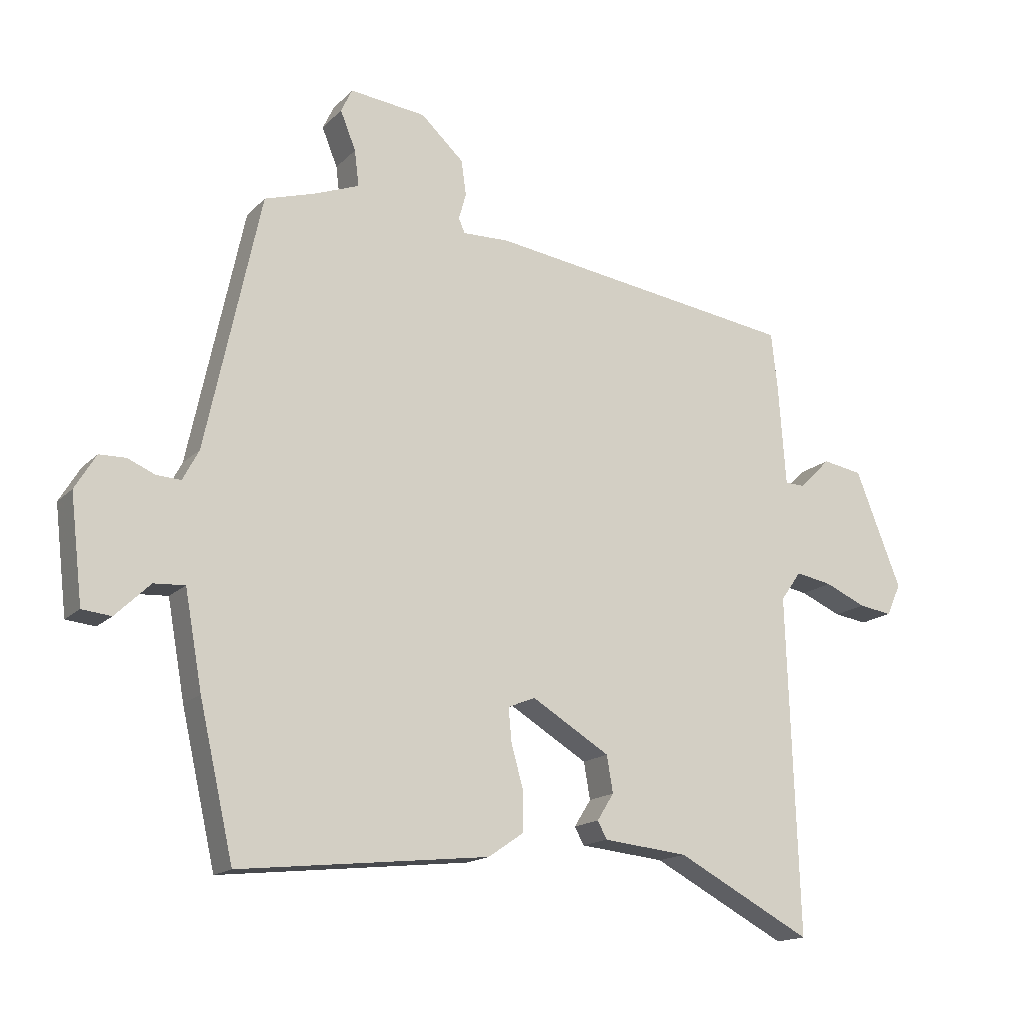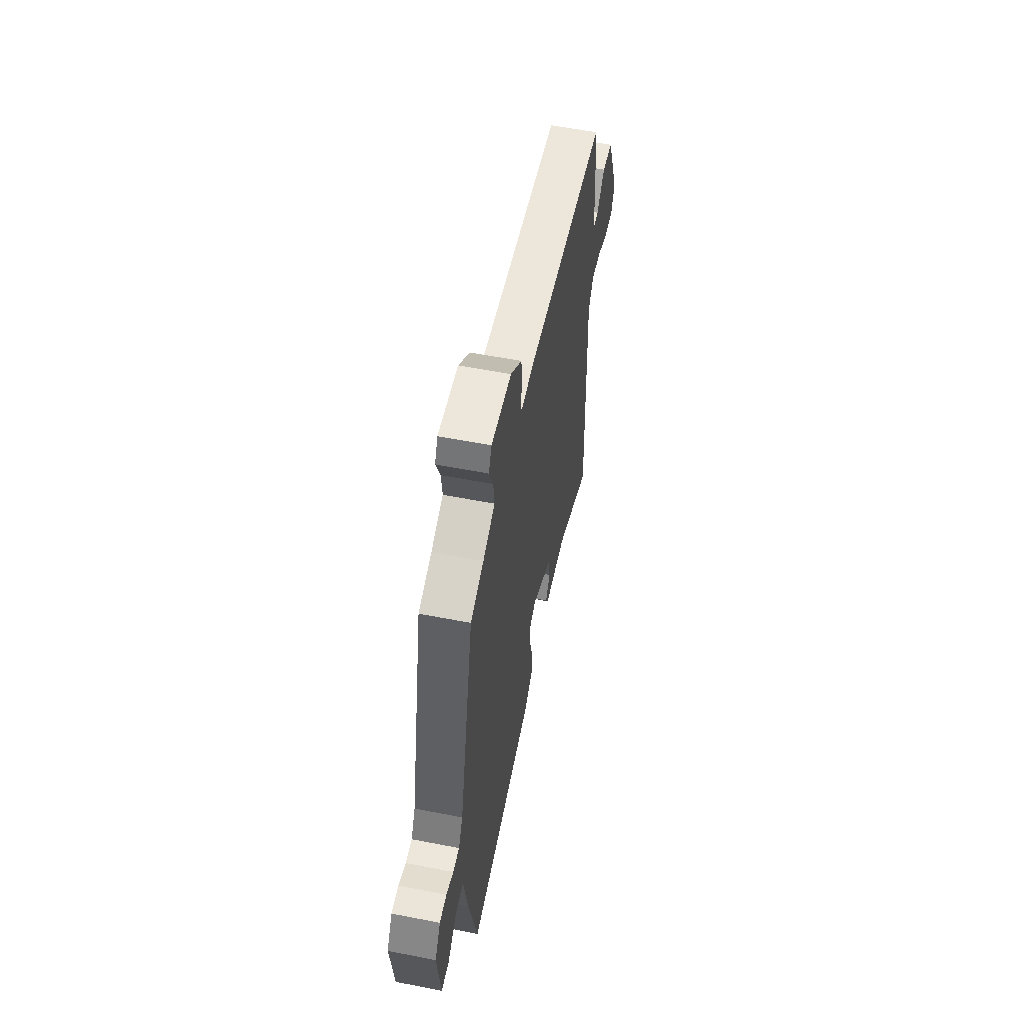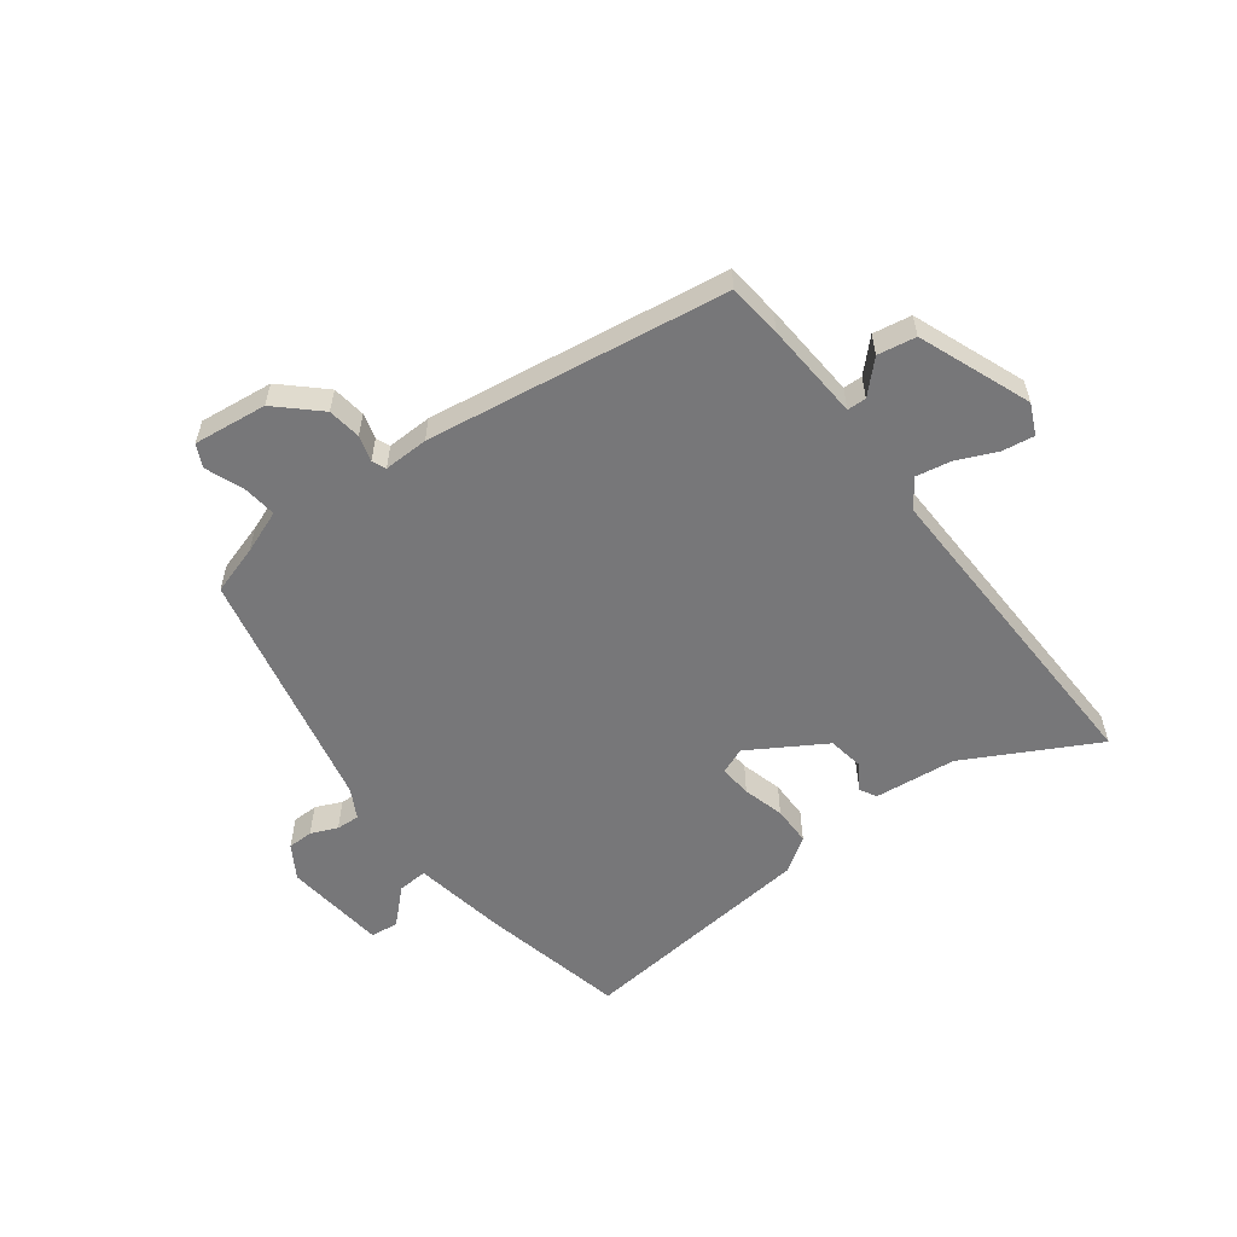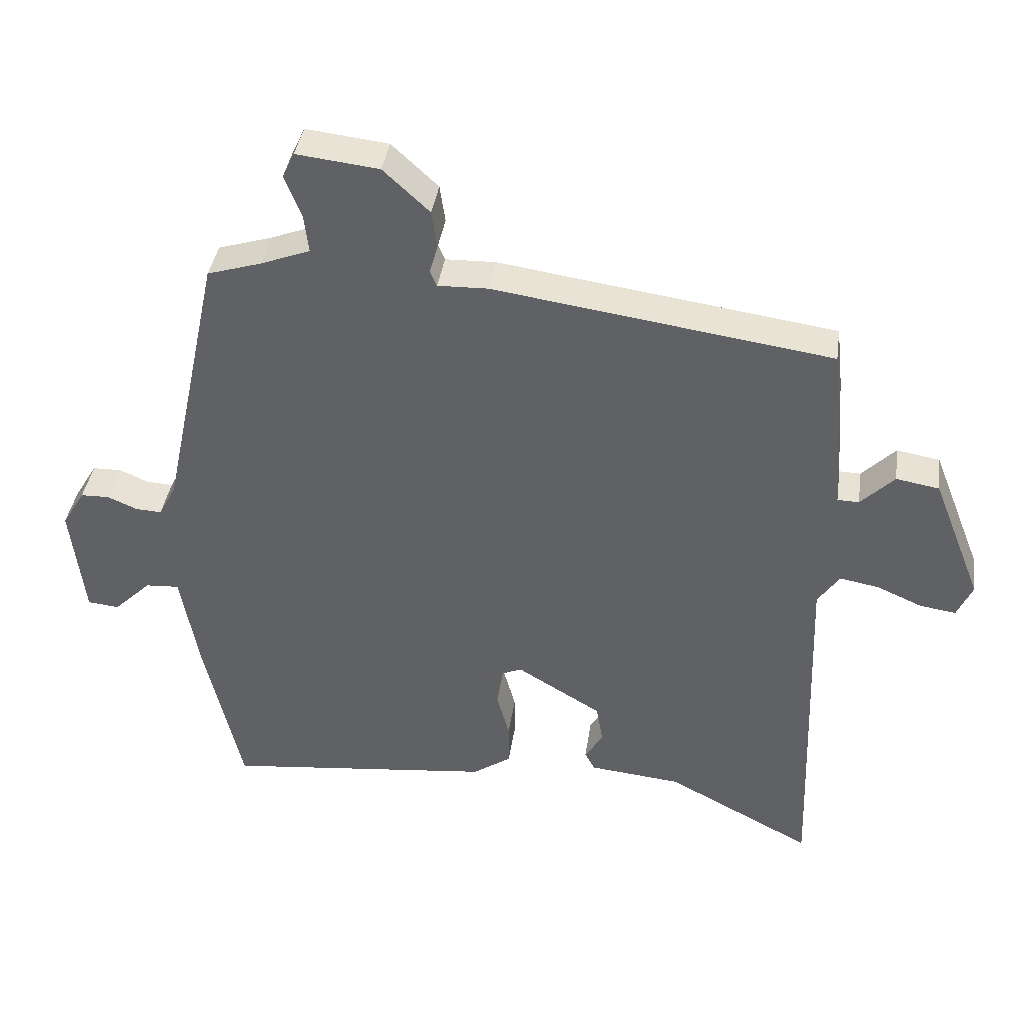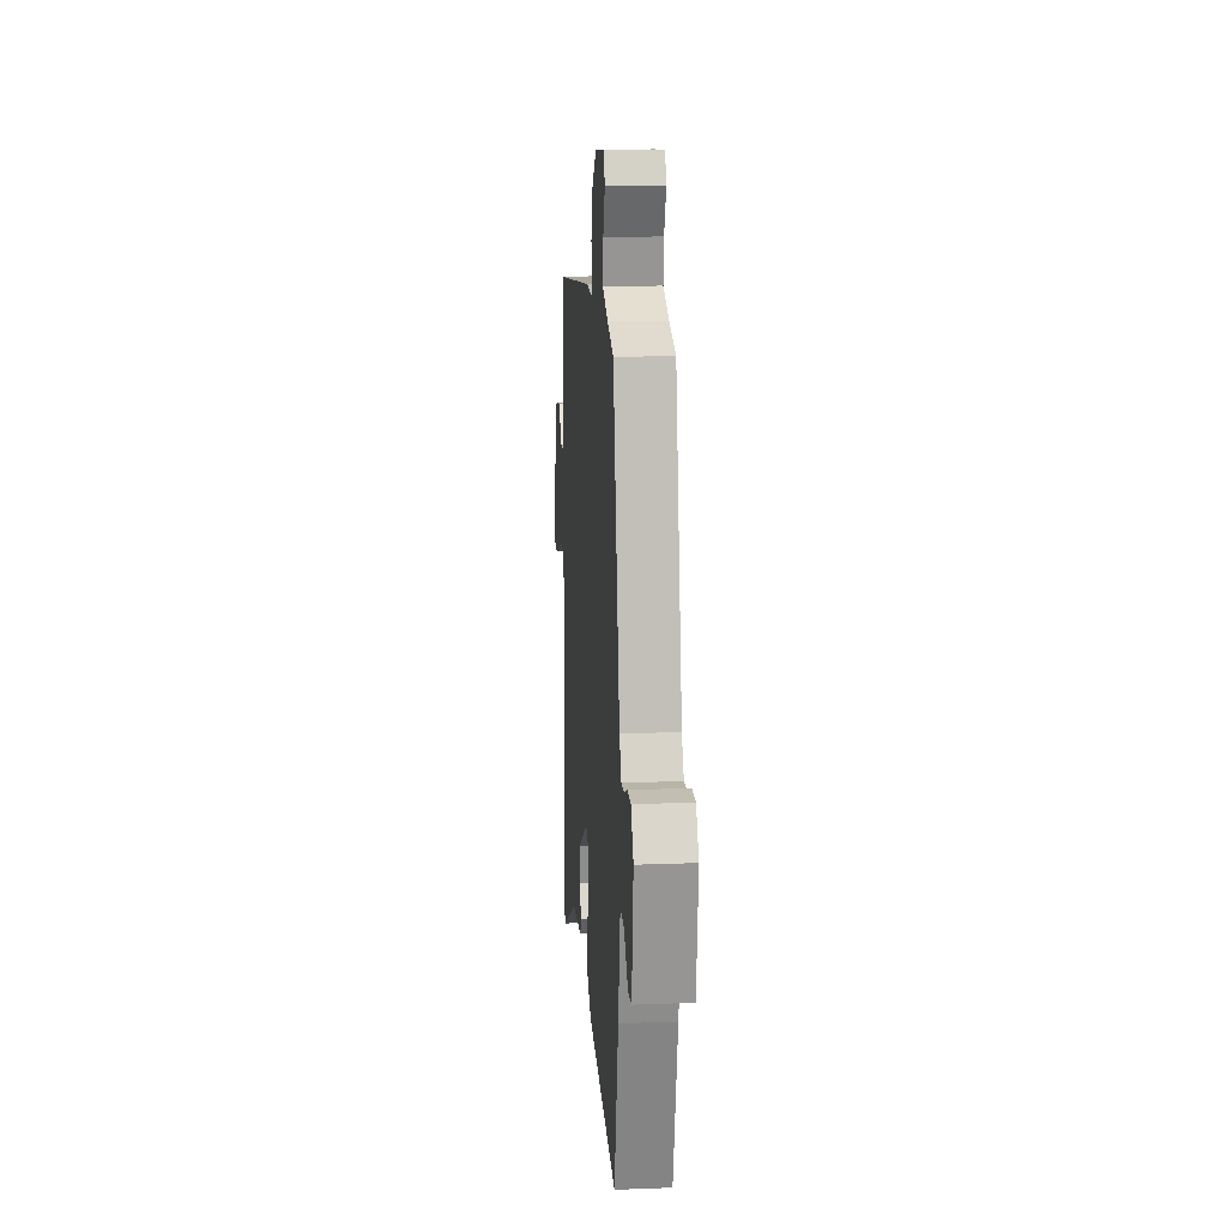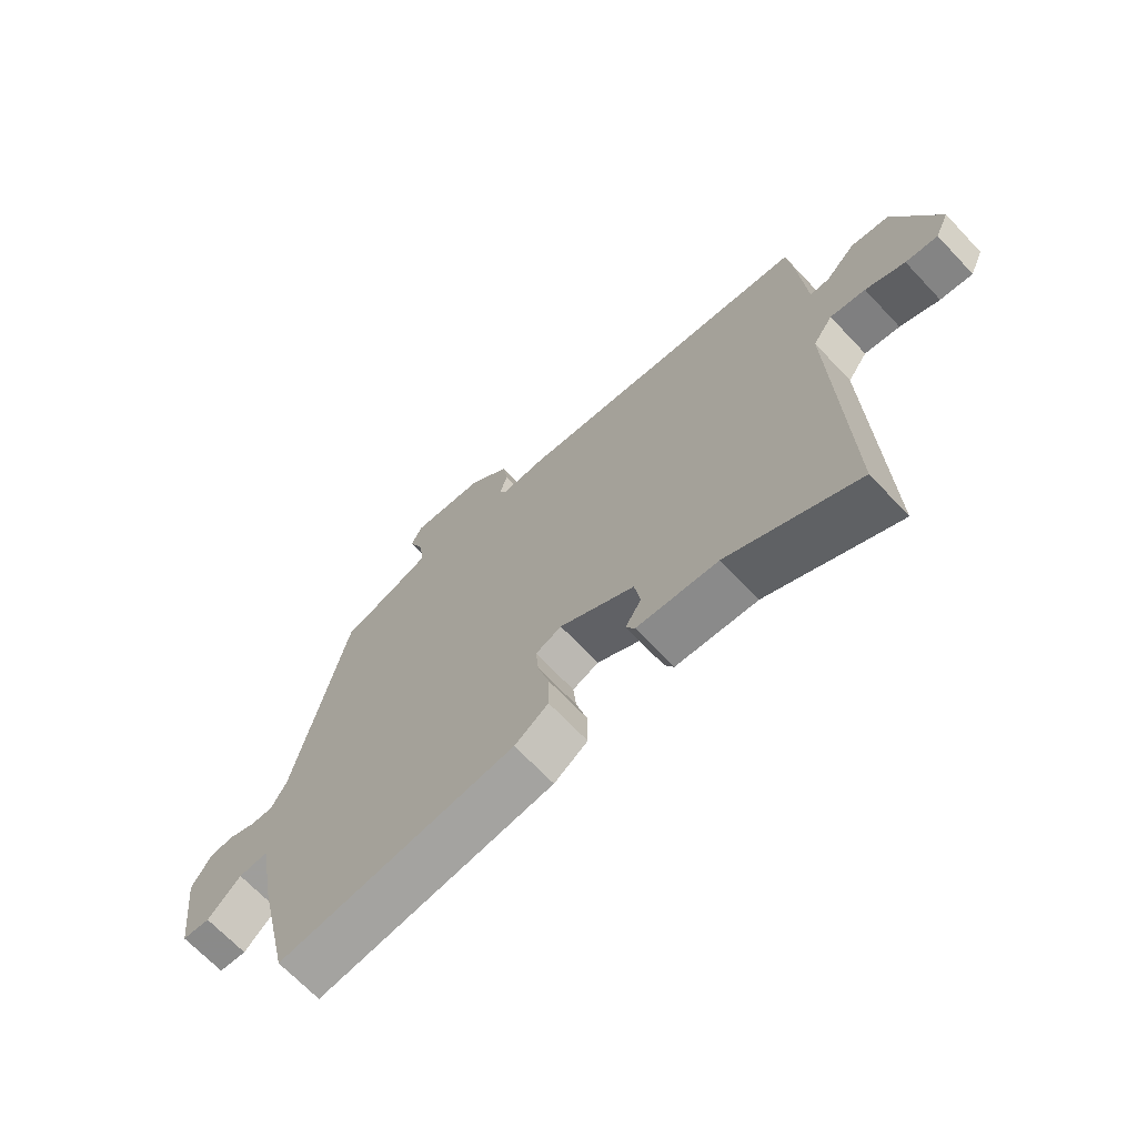
<metadata>
{"format":"obj","ext":"obj","renderer":"f3d","projection":"perspective","resolution":1024,"background":"white","views":[{"elev":-16.0,"azim":-28.2,"up":"+Z"},{"elev":57.6,"azim":-78.5,"up":"+Z"},{"elev":-57.2,"azim":36.7,"up":"+Y"},{"elev":39.0,"azim":8.2,"up":"+Z"},{"elev":16.0,"azim":-94.5,"up":"+Z"},{"elev":-68.2,"azim":43.4,"up":"+Z"}]}
</metadata>
<code>
v 0.487 0.07 0.431
v 0.497 0.07 0.34
v 0.509 0.07 0.176
v 0.541 0.07 0.175
v 0.591 0.07 0.225
v 0.655 0.07 0.214
v 0.729 0.07 0.027
v 0.706 0.07 -0.024
v 0.652 0.07 -0.016
v 0.586 0.07 0.013
v 0.527 0.07 0.024
v 0.494 0.07 -0.023
v 0.512 0.07 -0.566
v 0.294 0.07 -0.451
v 0.157 0.07 -0.437
v 0.142 0.07 -0.409
v 0.169 0.07 -0.366
v 0.159 0.07 -0.307
v 0.033 0.07 -0.231
v -0.011 0.07 -0.249
v -0.006 0.07 -0.303
v 0.013 0.07 -0.372
v 0.013 0.07 -0.437
v -0.044 0.07 -0.476
v -0.446 0.07 -0.519
v -0.501 0.07 -0.278
v -0.529 0.07 -0.123
v -0.579 0.07 -0.126
v -0.635 0.07 -0.18
v -0.682 0.07 -0.175
v -0.702 0.07 -0.005
v -0.668 0.07 0.051
v -0.625 0.07 0.052
v -0.581 0.07 0.033
v -0.542 0.07 0.031
v -0.516 0.07 0.08
v -0.428 0.07 0.49
v -0.347 0.07 0.515
v -0.274 0.07 0.543
v -0.281 0.07 0.601
v -0.306 0.07 0.663
v -0.288 0.07 0.701
v -0.165 0.07 0.687
v -0.096 0.07 0.623
v -0.088 0.07 0.567
v -0.1 0.07 0.524
v -0.09 0.07 0.501
v -0.015 0.07 0.503
v 0.487 0 0.431
v 0.497 0 0.34
v 0.509 0 0.176
v 0.541 0 0.175
v 0.591 0 0.225
v 0.655 0 0.214
v 0.729 0 0.027
v 0.706 0 -0.024
v 0.652 0 -0.016
v 0.586 0 0.013
v 0.527 0 0.024
v 0.494 0 -0.023
v 0.512 0 -0.566
v 0.294 0 -0.451
v 0.157 0 -0.437
v 0.142 0 -0.409
v 0.169 0 -0.366
v 0.159 0 -0.307
v 0.033 0 -0.231
v -0.011 0 -0.249
v -0.006 0 -0.303
v 0.013 0 -0.372
v 0.013 0 -0.437
v -0.044 0 -0.476
v -0.446 0 -0.519
v -0.501 0 -0.278
v -0.529 0 -0.123
v -0.579 0 -0.126
v -0.635 0 -0.18
v -0.682 0 -0.175
v -0.702 0 -0.005
v -0.668 0 0.051
v -0.625 0 0.052
v -0.581 0 0.033
v -0.542 0 0.031
v -0.516 0 0.08
v -0.428 0 0.49
v -0.347 0 0.515
v -0.274 0 0.543
v -0.281 0 0.601
v -0.306 0 0.663
v -0.288 0 0.701
v -0.165 0 0.687
v -0.096 0 0.623
v -0.088 0 0.567
v -0.1 0 0.524
v -0.09 0 0.501
v -0.015 0 0.503
f 1 2 3
f 48 1 3
f 47 48 3
f 44 45 46
f 43 44 46
f 42 43 46
f 41 42 46
f 40 41 46
f 39 40 46 47
f 38 39 47 3
f 36 37 38 3
f 32 33 34
f 31 32 34
f 30 31 34
f 29 30 34
f 28 29 34
f 27 28 34 35
f 27 35 36
f 26 27 36
f 25 26 36
f 24 25 36
f 23 24 36
f 22 23 36
f 21 22 36
f 14 15 16 17
f 14 17 18
f 13 14 18
f 12 13 18
f 11 12 18 19
f 8 9 10
f 7 8 10
f 6 7 10
f 5 6 10
f 4 5 10
f 4 10 11
f 11 19 20
f 4 11 20
f 3 4 20
f 20 21 36
f 3 20 36
f 51 50 49
f 51 49 96
f 51 96 95
f 94 93 92
f 94 92 91
f 94 91 90
f 94 90 89
f 94 89 88
f 95 94 88 87
f 51 95 87 86
f 51 86 85 84
f 82 81 80
f 82 80 79
f 82 79 78
f 82 78 77
f 82 77 76
f 83 82 76 75
f 84 83 75
f 84 75 74
f 84 74 73
f 84 73 72
f 84 72 71
f 84 71 70
f 84 70 69
f 65 64 63 62
f 66 65 62
f 66 62 61
f 66 61 60
f 67 66 60 59
f 58 57 56
f 58 56 55
f 58 55 54
f 58 54 53
f 58 53 52
f 59 58 52
f 68 67 59
f 68 59 52
f 68 52 51
f 84 69 68
f 84 68 51
f 1 49 50 2
f 2 50 51 3
f 3 51 52 4
f 4 52 53 5
f 5 53 54 6
f 6 54 55 7
f 7 55 56 8
f 8 56 57 9
f 9 57 58 10
f 10 58 59 11
f 11 59 60 12
f 12 60 61 13
f 13 61 62 14
f 14 62 63 15
f 15 63 64 16
f 16 64 65 17
f 17 65 66 18
f 18 66 67 19
f 19 67 68 20
f 20 68 69 21
f 21 69 70 22
f 22 70 71 23
f 23 71 72 24
f 24 72 73 25
f 25 73 74 26
f 26 74 75 27
f 27 75 76 28
f 28 76 77 29
f 29 77 78 30
f 30 78 79 31
f 31 79 80 32
f 32 80 81 33
f 33 81 82 34
f 34 82 83 35
f 35 83 84 36
f 36 84 85 37
f 37 85 86 38
f 38 86 87 39
f 39 87 88 40
f 40 88 89 41
f 41 89 90 42
f 42 90 91 43
f 43 91 92 44
f 44 92 93 45
f 45 93 94 46
f 46 94 95 47
f 47 95 96 48
f 48 96 49 1

</code>
